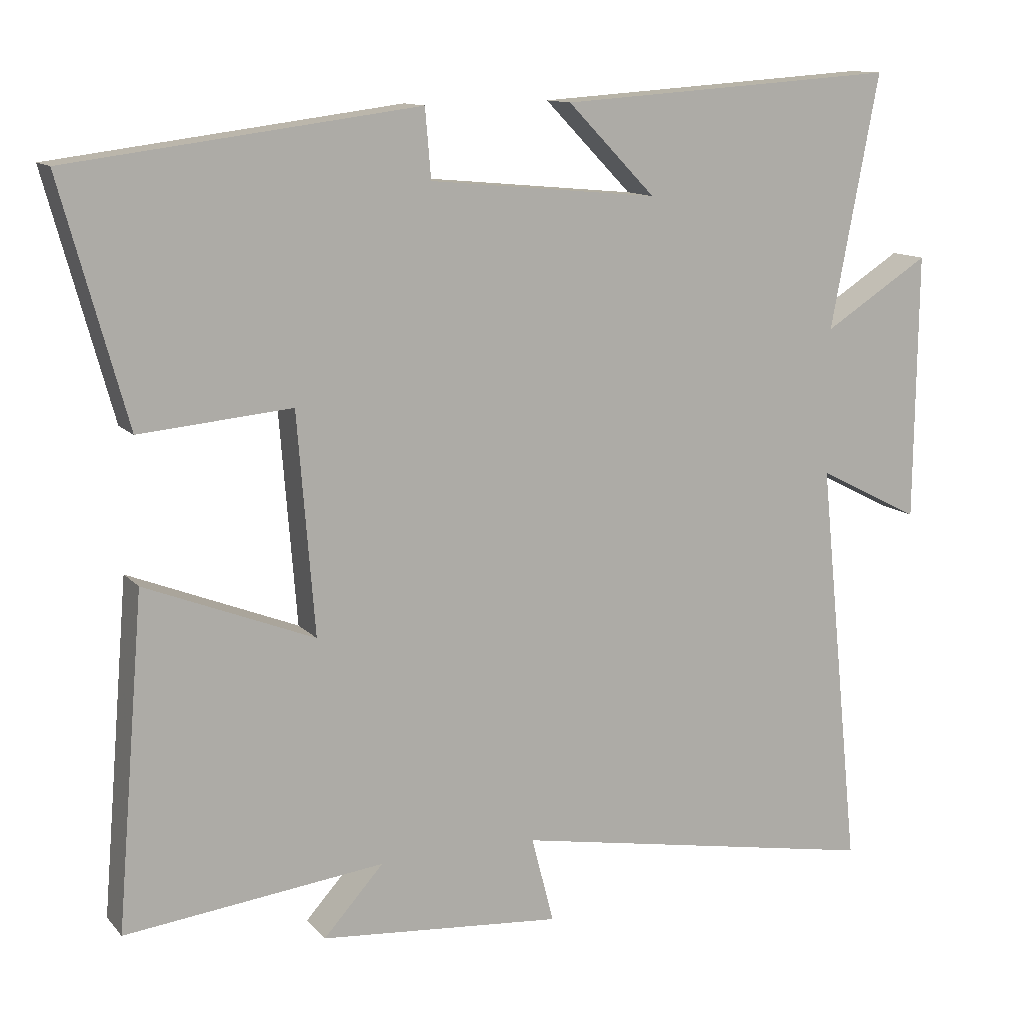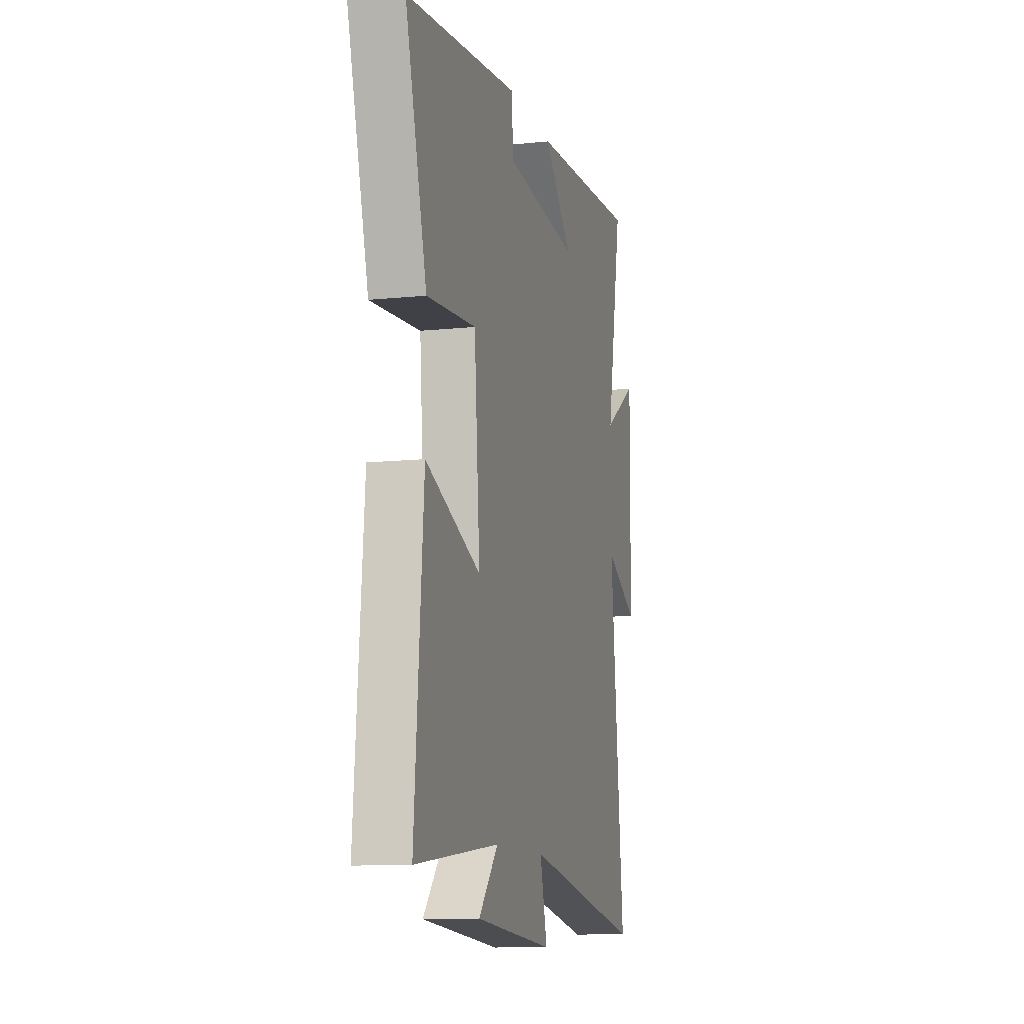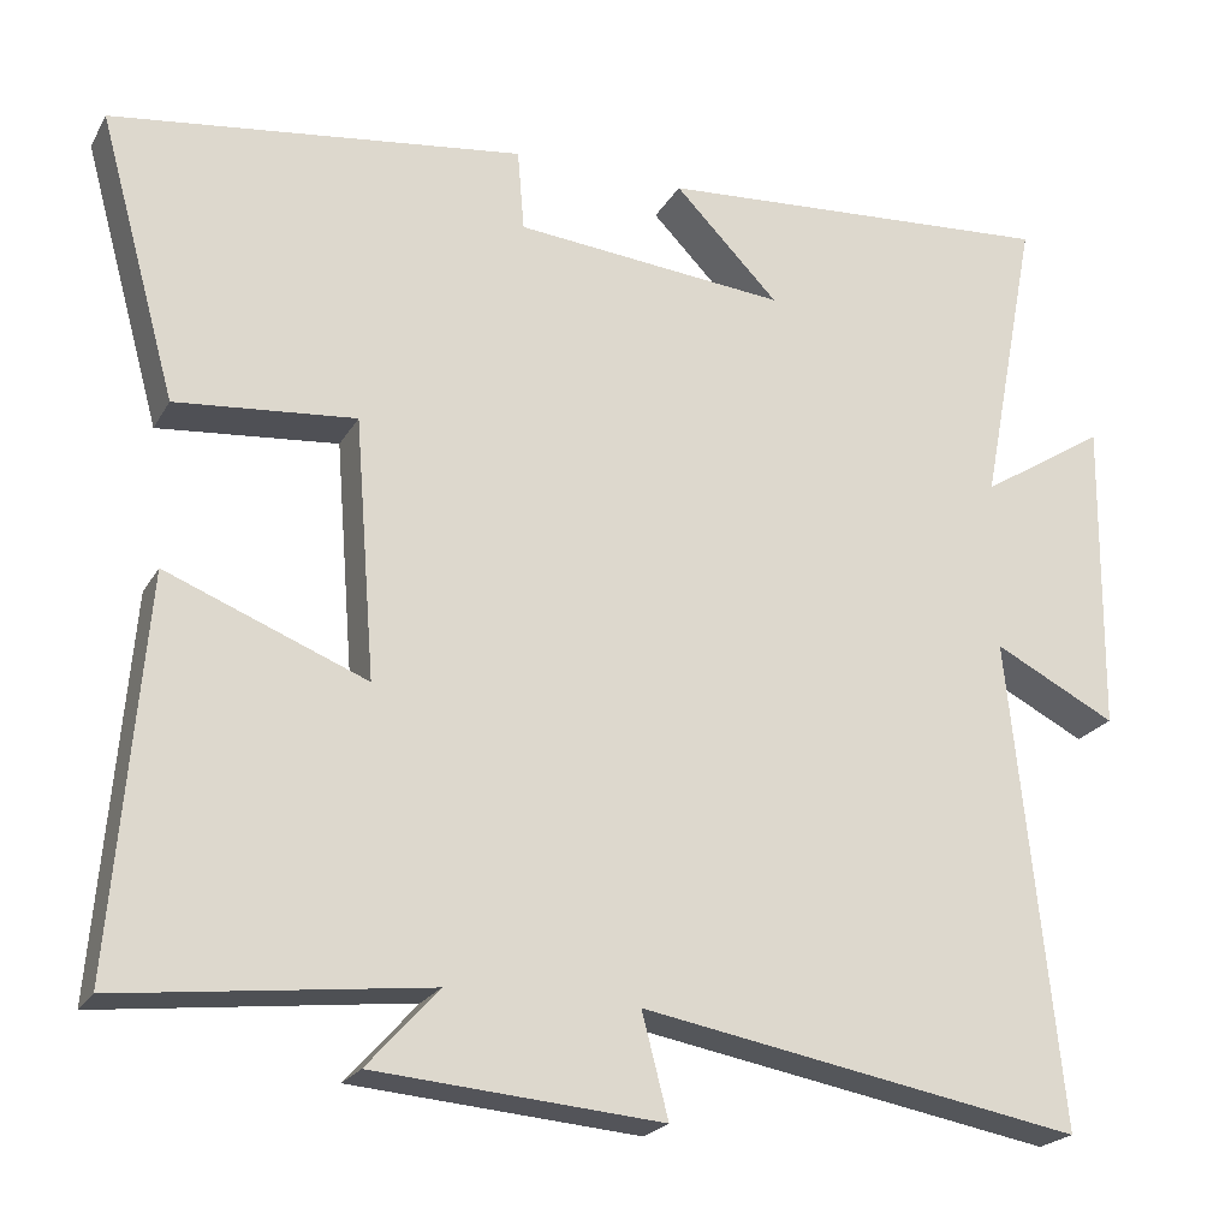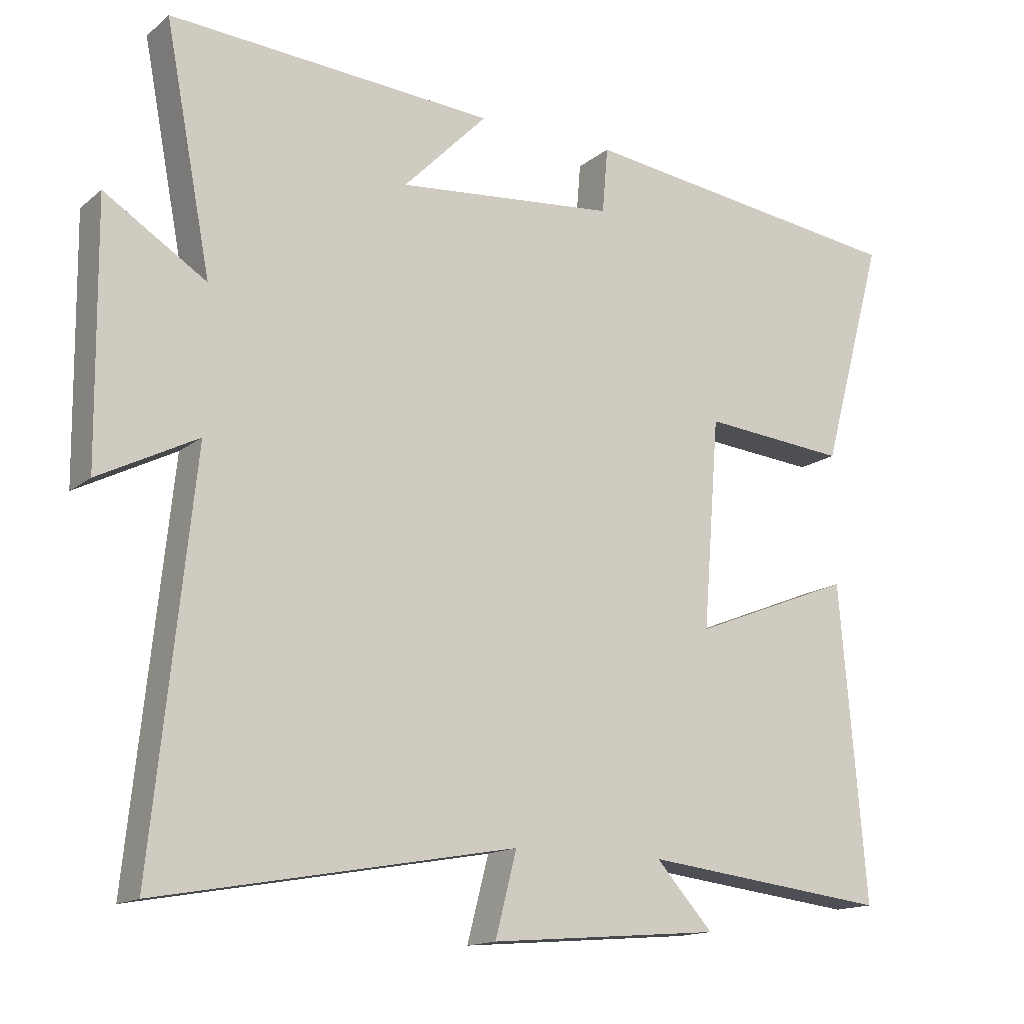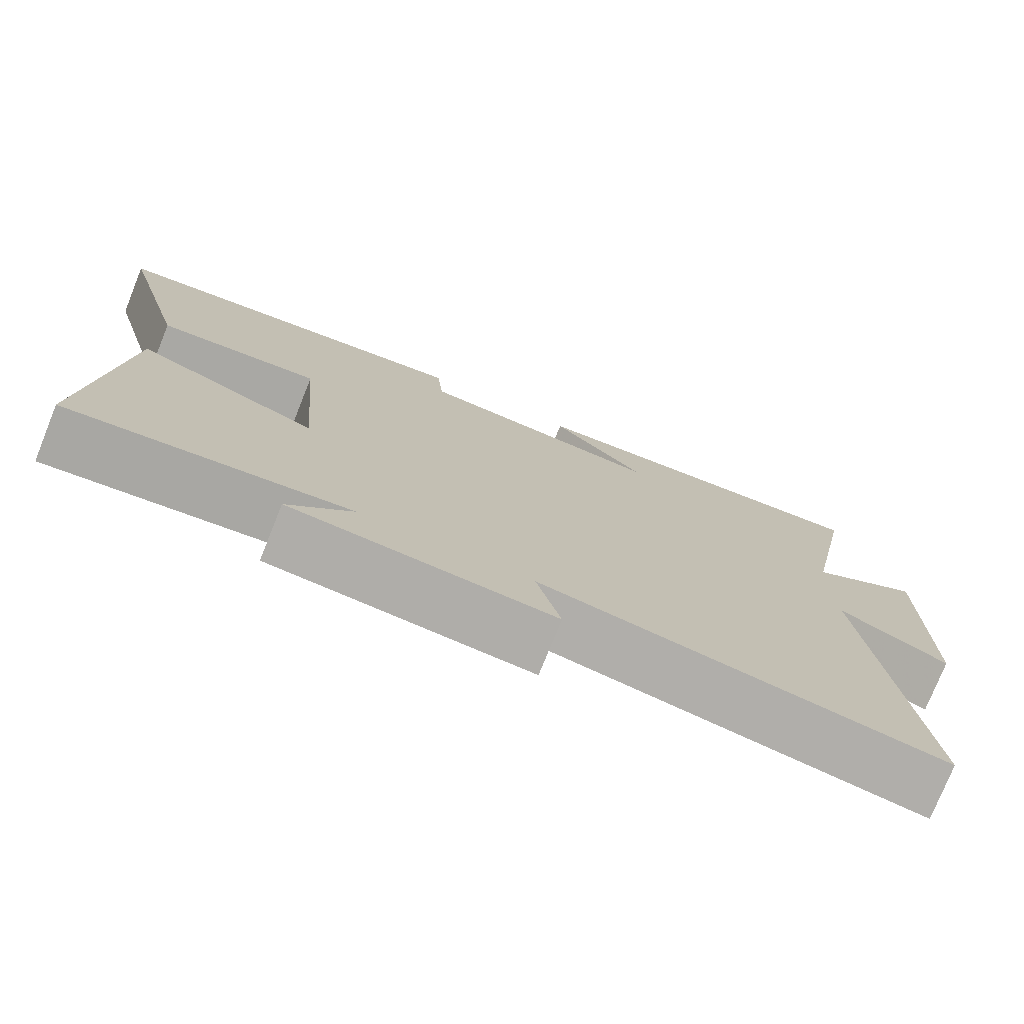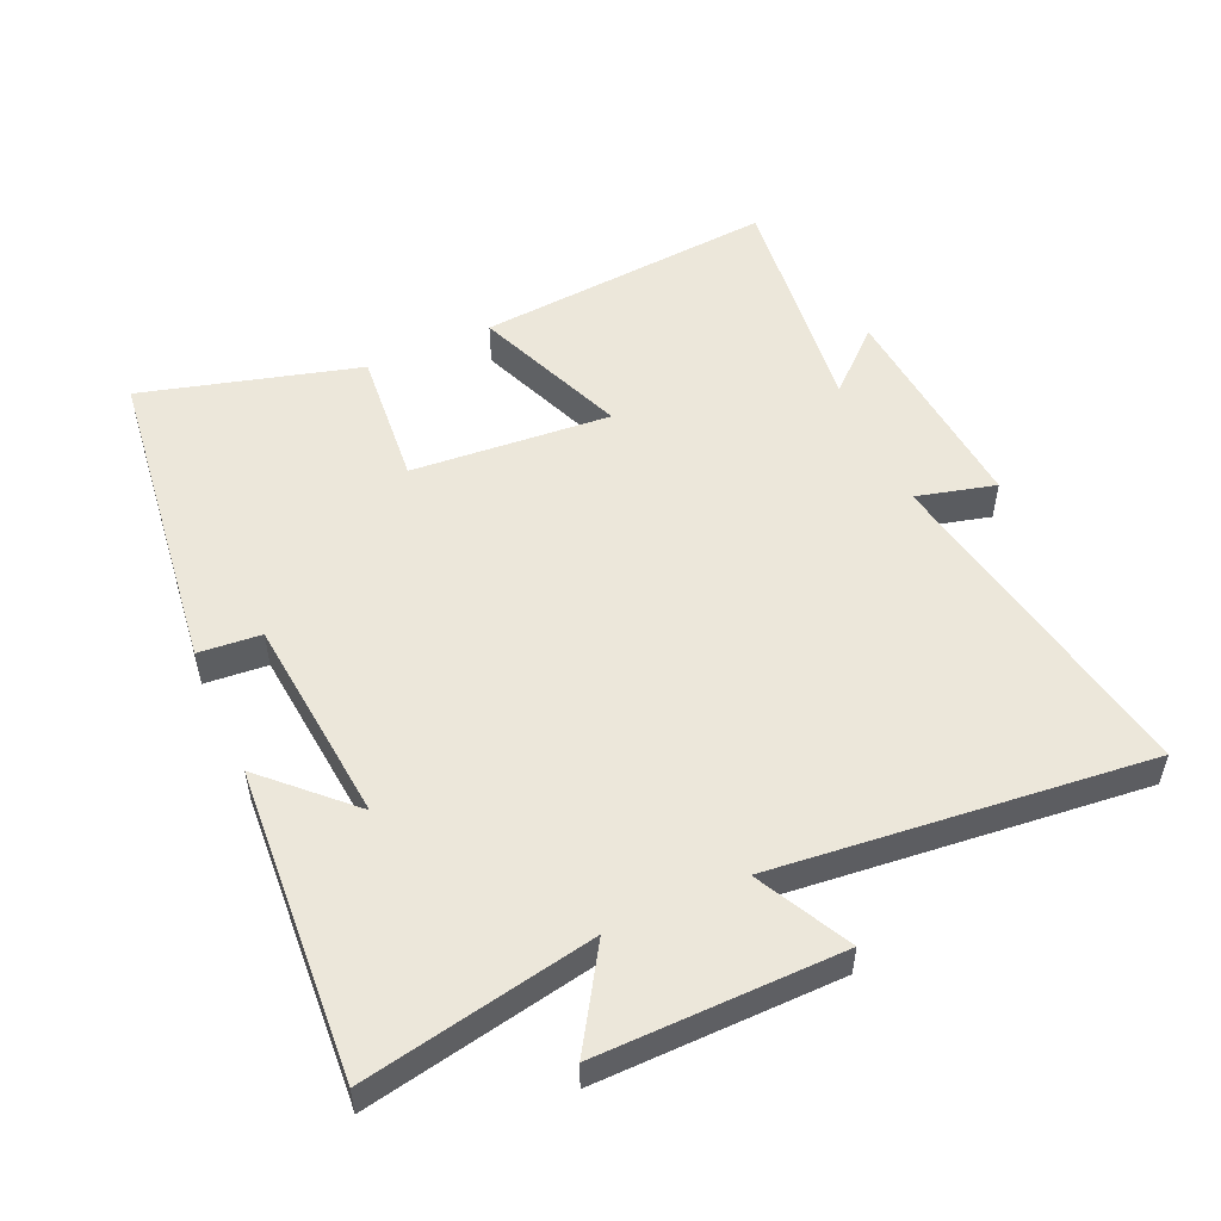
<metadata>
{"format":"obj","ext":"obj","renderer":"f3d","projection":"perspective","resolution":1024,"background":"white","views":[{"elev":12.1,"azim":-24.6,"up":"+Z"},{"elev":-11.1,"azim":-75.5,"up":"+Z"},{"elev":-21.9,"azim":-22.5,"up":"+Z"},{"elev":-15.0,"azim":148.3,"up":"+Z"},{"elev":-76.5,"azim":-21.9,"up":"+Z"},{"elev":52.8,"azim":65.8,"up":"+Y"}]}
</metadata>
<code>
v 0.559 0.07 -0.593
v 0.043 0.07 -0.5
v 0.074 0.07 -0.62
v -0.262 0.07 -0.592
v -0.179 0.07 -0.5
v -0.538 0.07 -0.542
v -0.5 0.07 -0.085
v -0.266 0.07 -0.178
v -0.29 0.07 0.126
v -0.5 0.07 0.107
v -0.591 0.07 0.438
v -0.109 0.07 0.5
v -0.101 0.07 0.405
v 0.217 0.07 0.375
v 0.095 0.07 0.5
v 0.567 0.07 0.532
v 0.5 0.07 0.181
v 0.647 0.07 0.274
v 0.643 0.07 -0.096
v 0.5 0.07 -0.023
v 0.559 0 -0.593
v 0.043 0 -0.5
v 0.074 0 -0.62
v -0.262 0 -0.592
v -0.179 0 -0.5
v -0.538 0 -0.542
v -0.5 0 -0.085
v -0.266 0 -0.178
v -0.29 0 0.126
v -0.5 0 0.107
v -0.591 0 0.438
v -0.109 0 0.5
v -0.101 0 0.405
v 0.217 0 0.375
v 0.095 0 0.5
v 0.567 0 0.532
v 0.5 0 0.181
v 0.647 0 0.274
v 0.643 0 -0.096
v 0.5 0 -0.023
f 17 18 19 20
f 14 15 16 17
f 13 14 17 20
f 11 12 13
f 10 11 13
f 9 10 13
f 20 1 2
f 13 20 2
f 9 13 2
f 8 9 2
f 5 6 7 8
f 2 3 4 5
f 2 5 8
f 40 39 38 37
f 37 36 35 34
f 40 37 34 33
f 33 32 31
f 33 31 30
f 33 30 29
f 22 21 40
f 22 40 33
f 22 33 29
f 22 29 28
f 28 27 26 25
f 25 24 23 22
f 28 25 22
f 1 21 22 2
f 2 22 23 3
f 3 23 24 4
f 4 24 25 5
f 5 25 26 6
f 6 26 27 7
f 7 27 28 8
f 8 28 29 9
f 9 29 30 10
f 10 30 31 11
f 11 31 32 12
f 12 32 33 13
f 13 33 34 14
f 14 34 35 15
f 15 35 36 16
f 16 36 37 17
f 17 37 38 18
f 18 38 39 19
f 19 39 40 20
f 20 40 21 1

</code>
